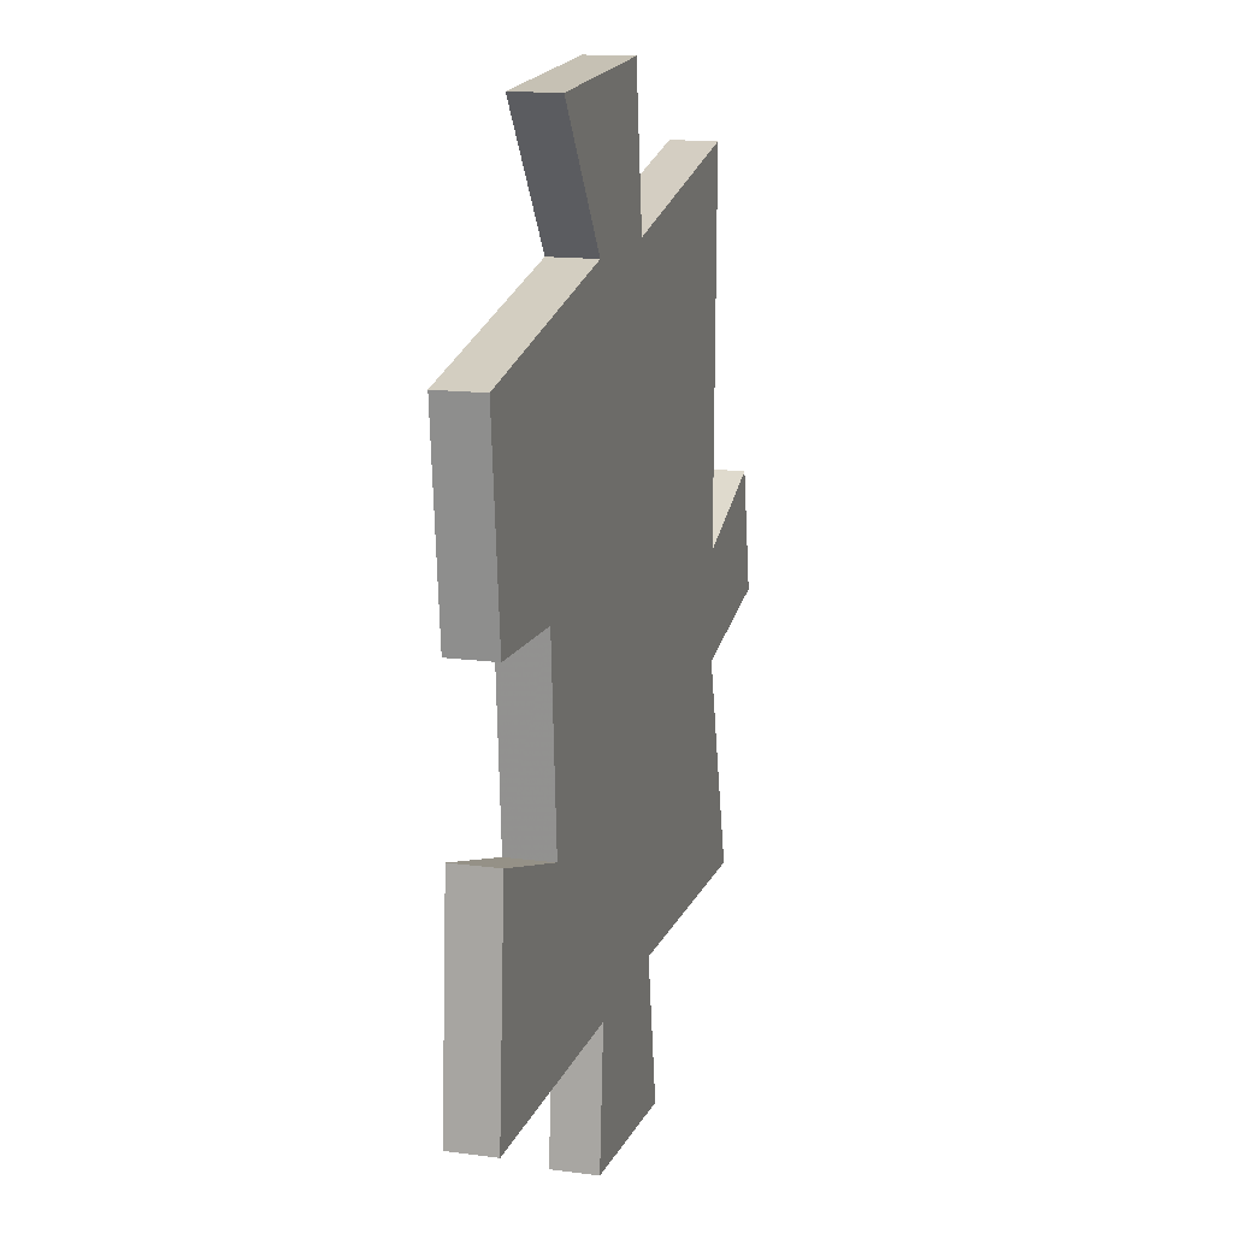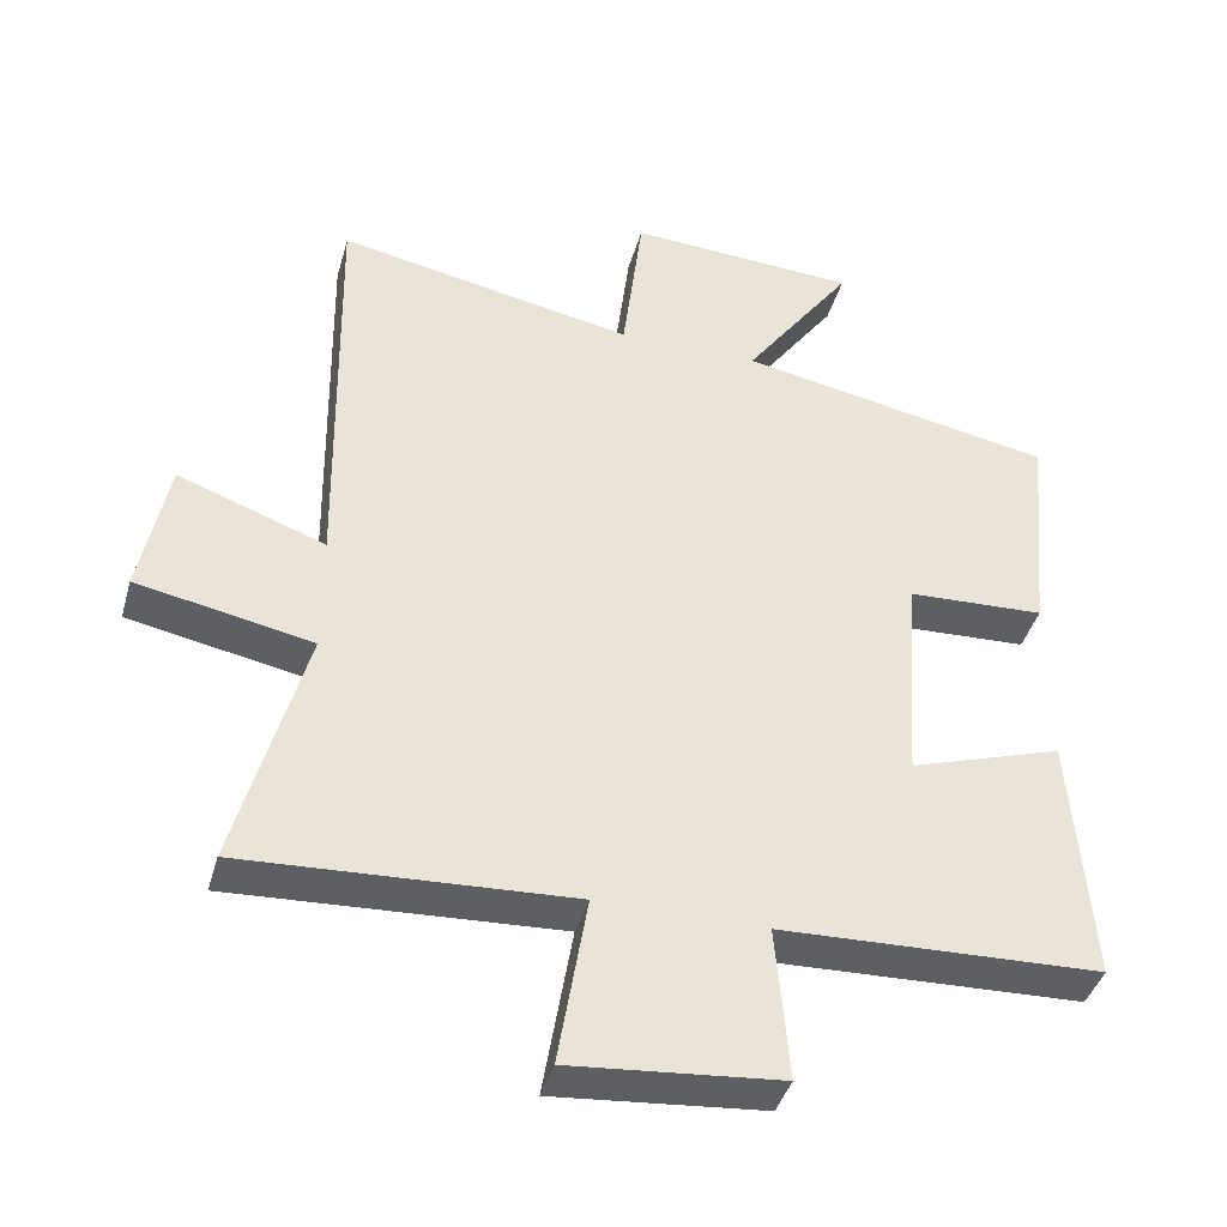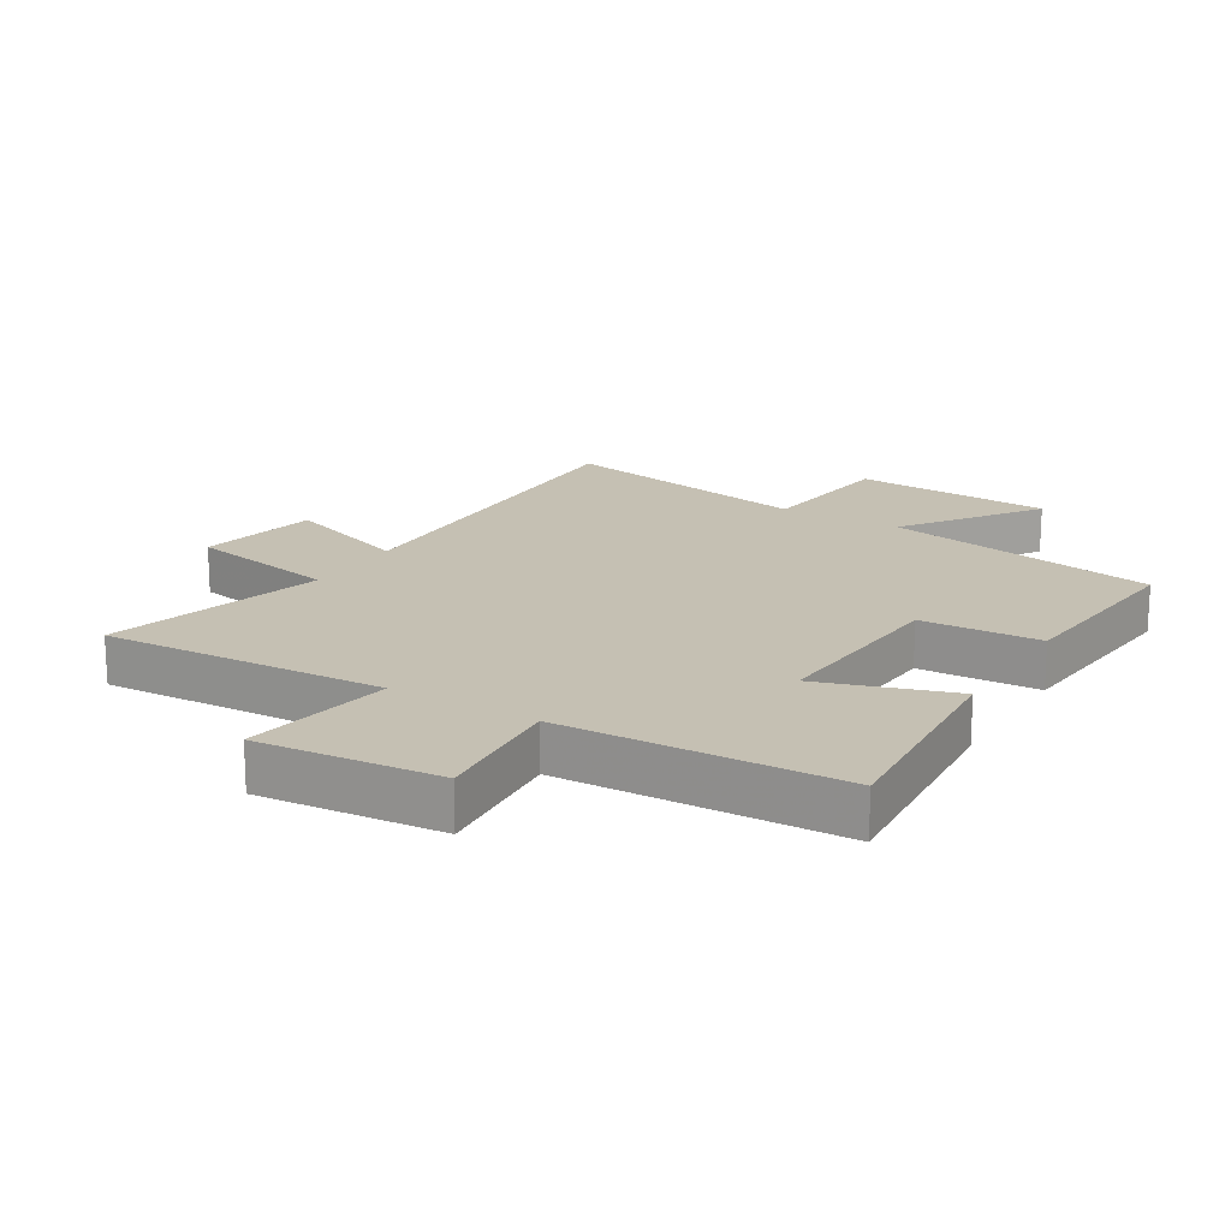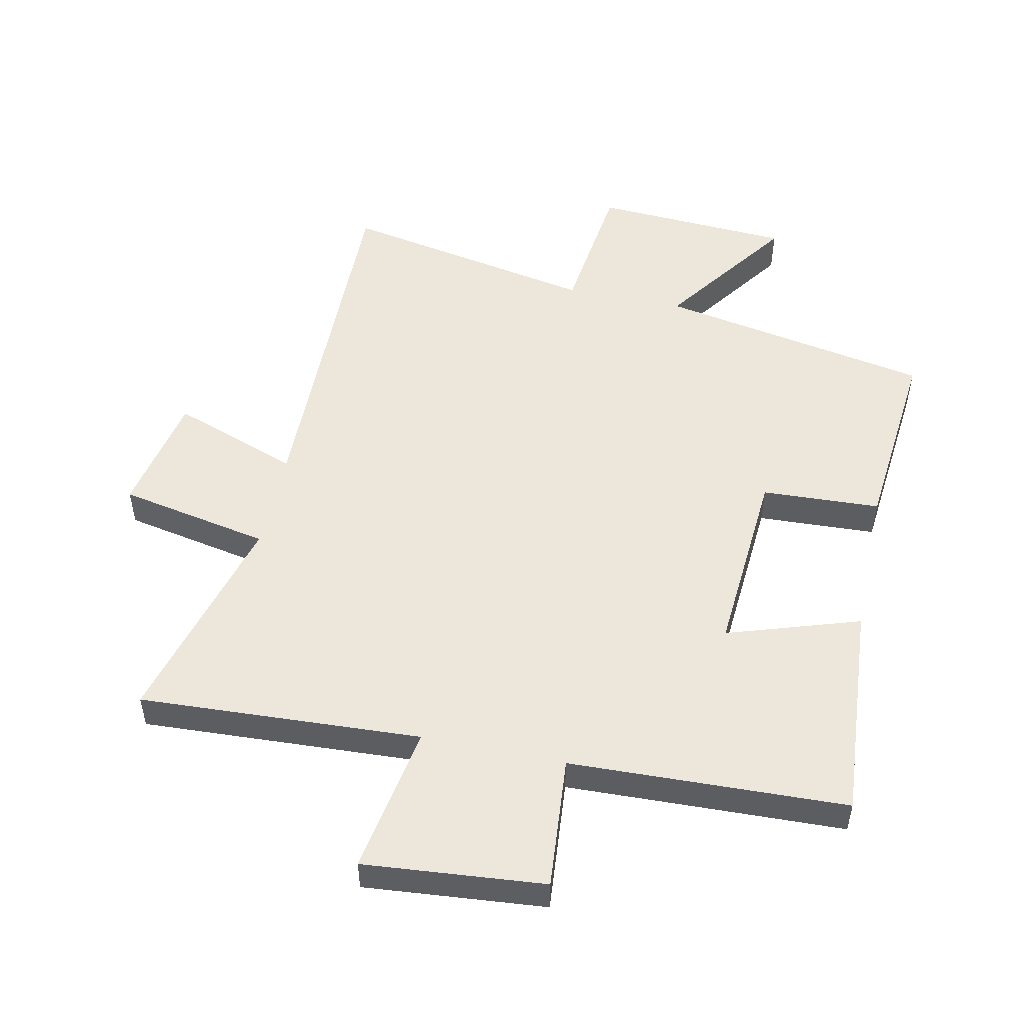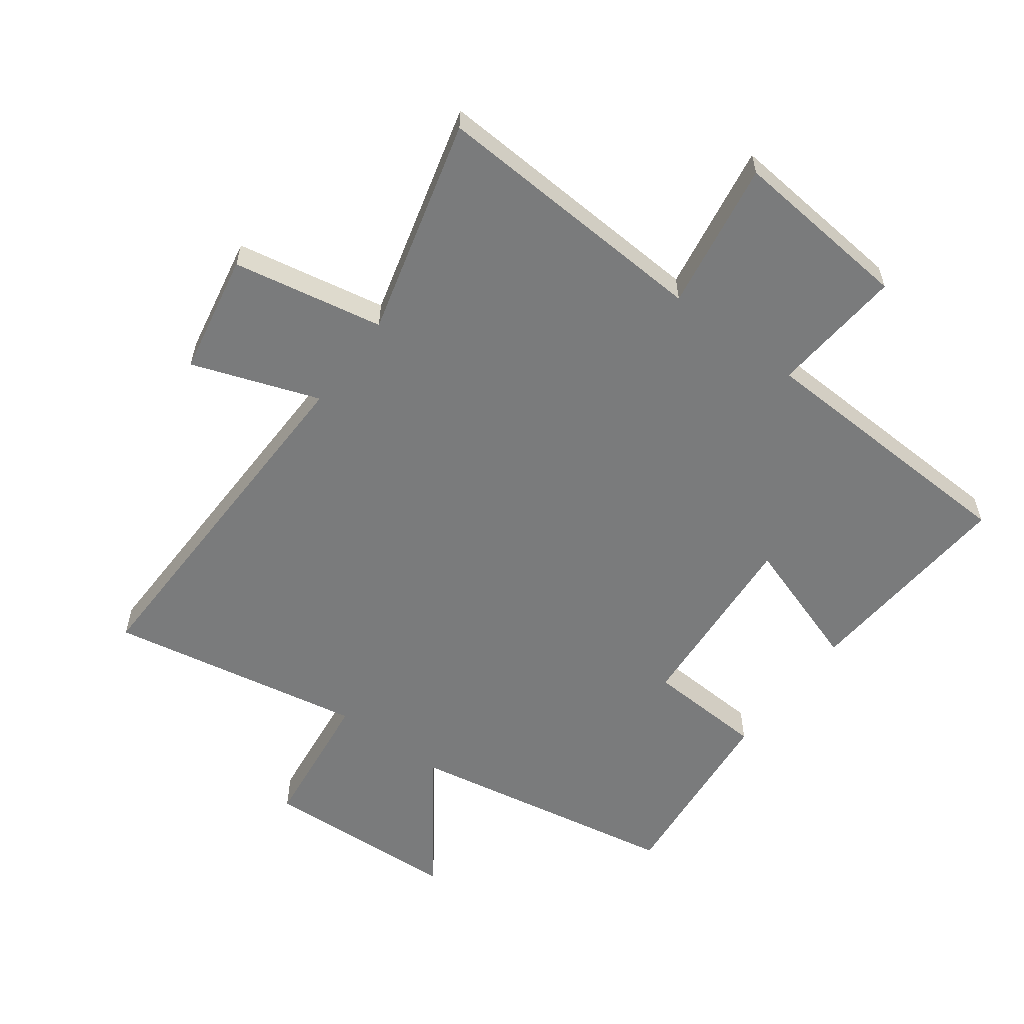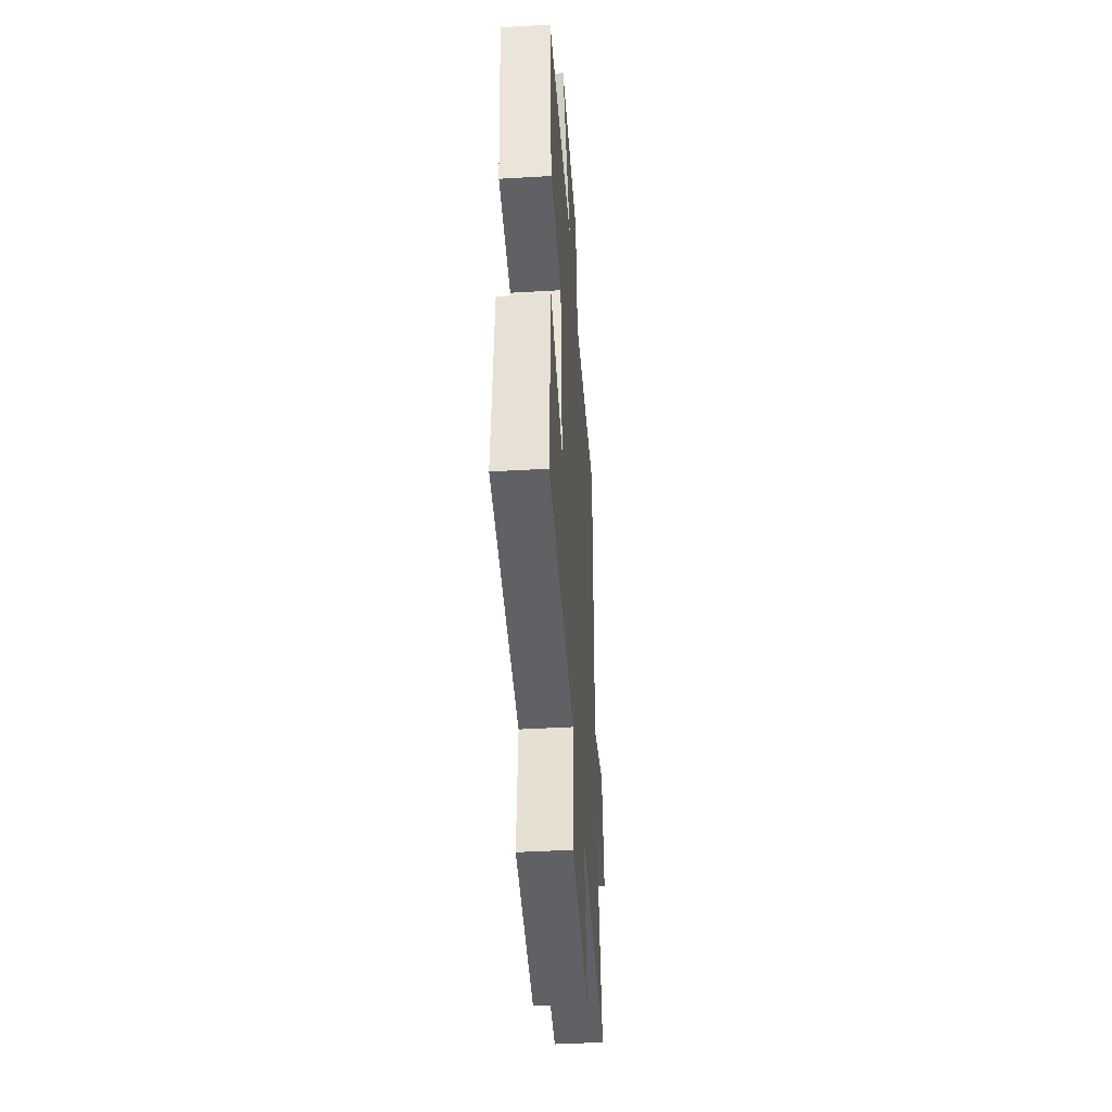
<metadata>
{"format":"obj","ext":"obj","renderer":"f3d","projection":"perspective","resolution":1024,"background":"white","views":[{"elev":15.6,"azim":-74.5,"up":"+Z"},{"elev":-41.1,"azim":164.5,"up":"+Z"},{"elev":18.1,"azim":-148.9,"up":"+Y"},{"elev":51.3,"azim":-168.0,"up":"+Y"},{"elev":-58.3,"azim":143.2,"up":"+Y"},{"elev":-44.5,"azim":-86.1,"up":"+Z"}]}
</metadata>
<code>
v 0.51 0.07 0.579
v 0.5 0.07 -0.008
v 0.703 0.07 0.065
v 0.741 0.07 -0.129
v 0.5 0.07 -0.176
v 0.594 0.07 -0.524
v 0.145 0.07 -0.5
v 0.185 0.07 -0.738
v -0.103 0.07 -0.712
v -0.085 0.07 -0.5
v -0.526 0.07 -0.484
v -0.5 0.07 -0.136
v -0.289 0.07 -0.205
v -0.311 0.07 0.099
v -0.5 0.07 0.108
v -0.53 0.07 0.418
v -0.094 0.07 0.5
v -0.244 0.07 0.711
v 0.072 0.07 0.729
v 0.1 0.07 0.5
v 0.51 0 0.579
v 0.5 0 -0.008
v 0.703 0 0.065
v 0.741 0 -0.129
v 0.5 0 -0.176
v 0.594 0 -0.524
v 0.145 0 -0.5
v 0.185 0 -0.738
v -0.103 0 -0.712
v -0.085 0 -0.5
v -0.526 0 -0.484
v -0.5 0 -0.136
v -0.289 0 -0.205
v -0.311 0 0.099
v -0.5 0 0.108
v -0.53 0 0.418
v -0.094 0 0.5
v -0.244 0 0.711
v 0.072 0 0.729
v 0.1 0 0.5
f 17 18 19 20
f 16 17 20
f 15 16 20
f 14 15 20
f 20 1 2
f 14 20 2
f 13 14 2
f 10 11 12 13
f 10 13 2
f 7 8 9 10
f 7 10 2 3
f 5 6 7
f 5 7 3
f 3 4 5
f 40 39 38 37
f 40 37 36
f 40 36 35
f 40 35 34
f 22 21 40
f 22 40 34
f 22 34 33
f 33 32 31 30
f 22 33 30
f 30 29 28 27
f 23 22 30 27
f 27 26 25
f 23 27 25
f 25 24 23
f 1 21 22 2
f 2 22 23 3
f 3 23 24 4
f 4 24 25 5
f 5 25 26 6
f 6 26 27 7
f 7 27 28 8
f 8 28 29 9
f 9 29 30 10
f 10 30 31 11
f 11 31 32 12
f 12 32 33 13
f 13 33 34 14
f 14 34 35 15
f 15 35 36 16
f 16 36 37 17
f 17 37 38 18
f 18 38 39 19
f 19 39 40 20
f 20 40 21 1

</code>
